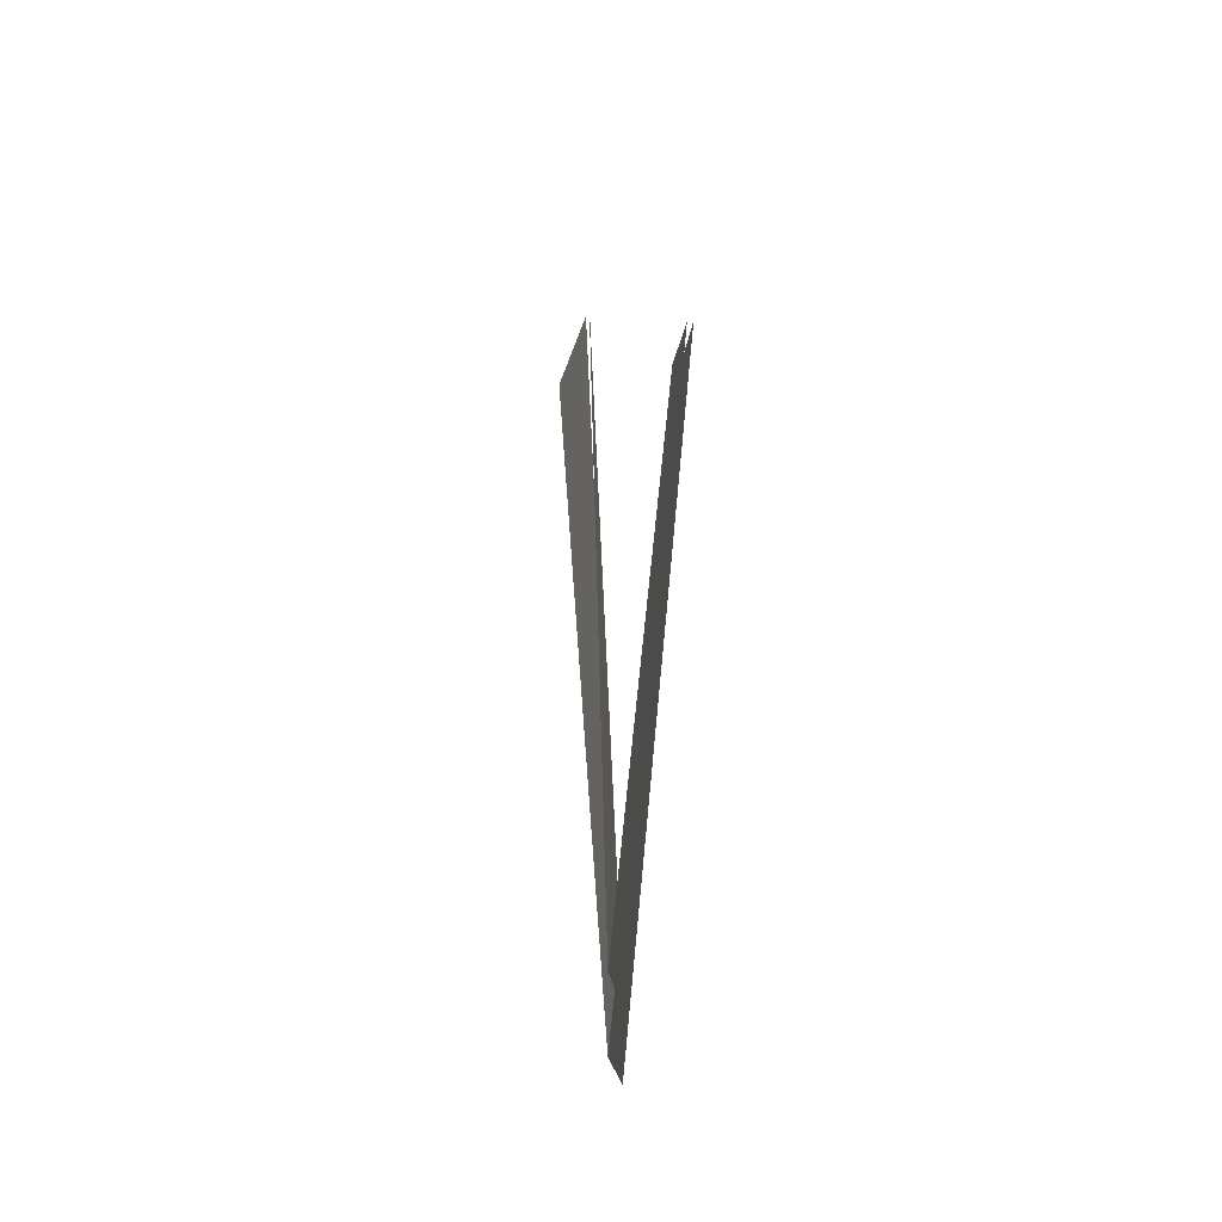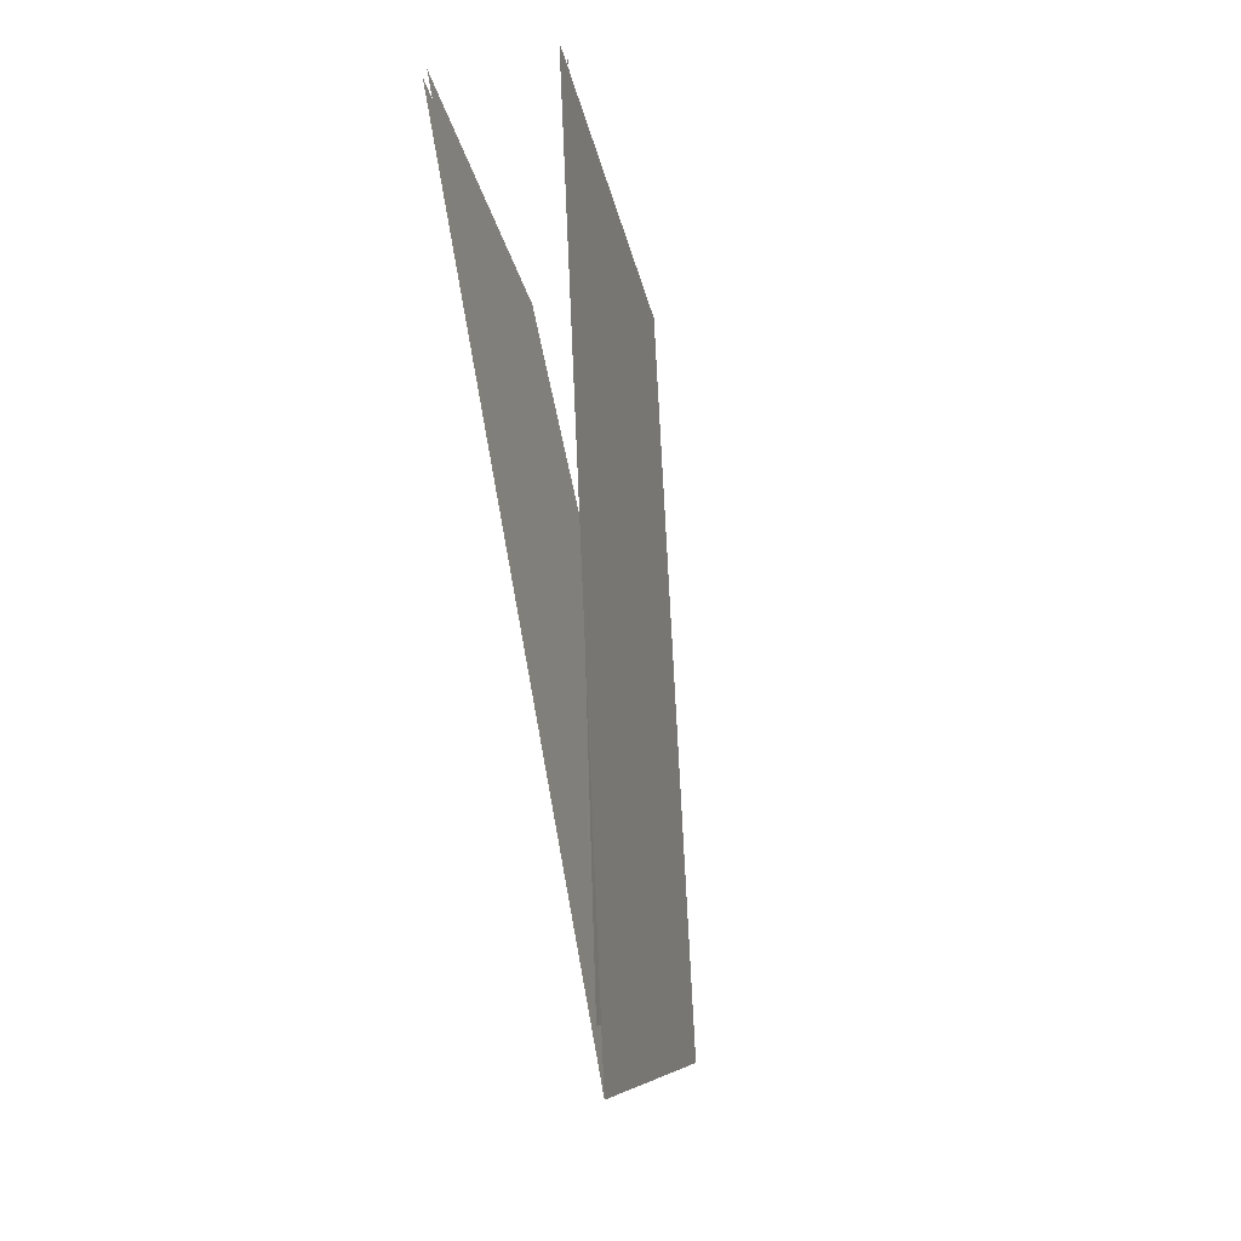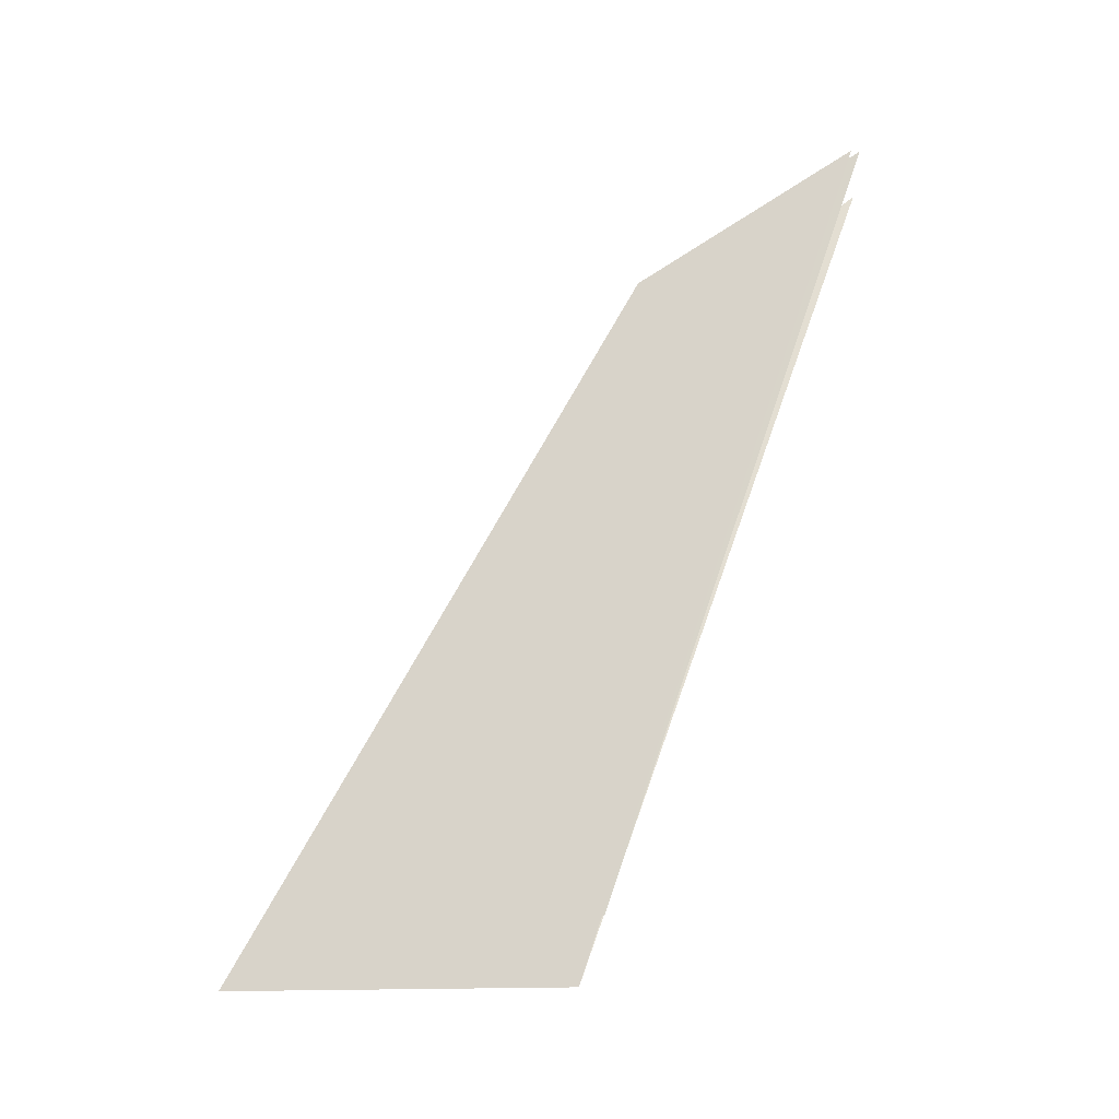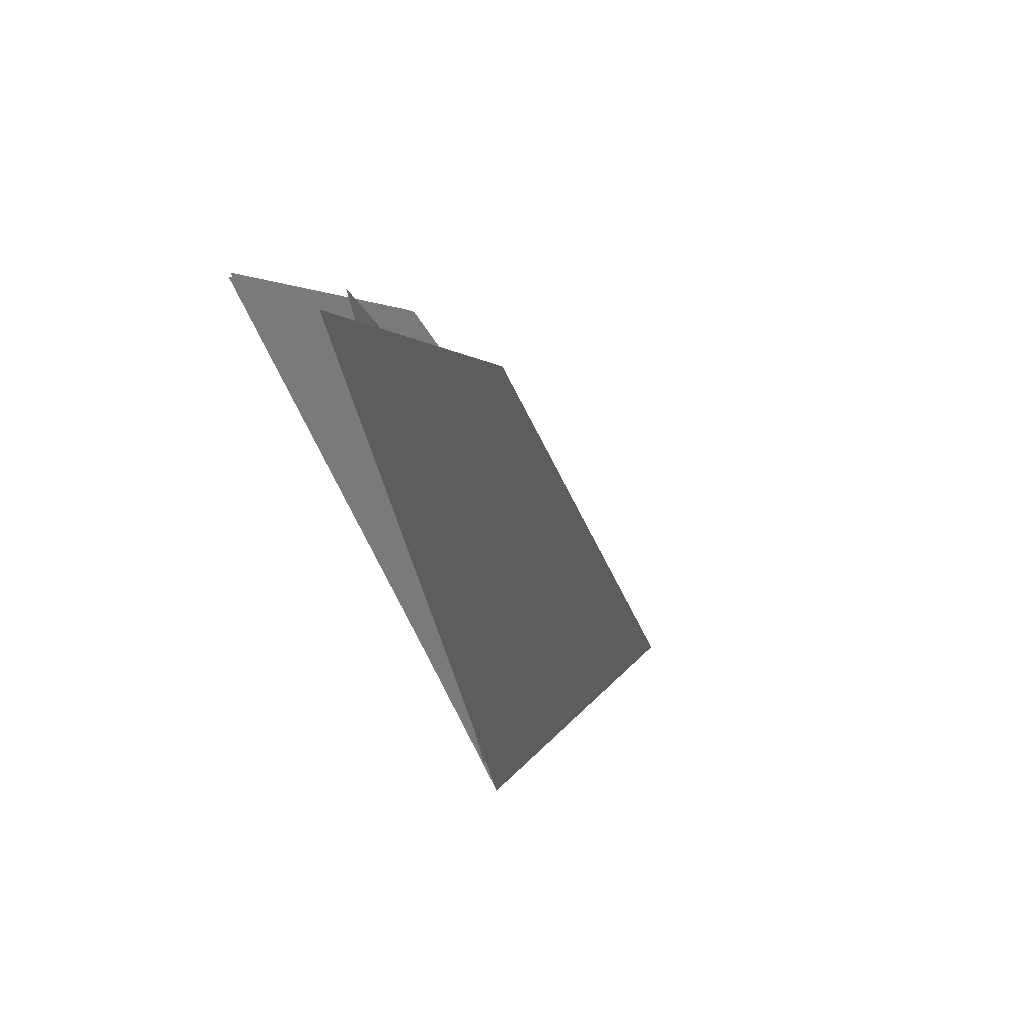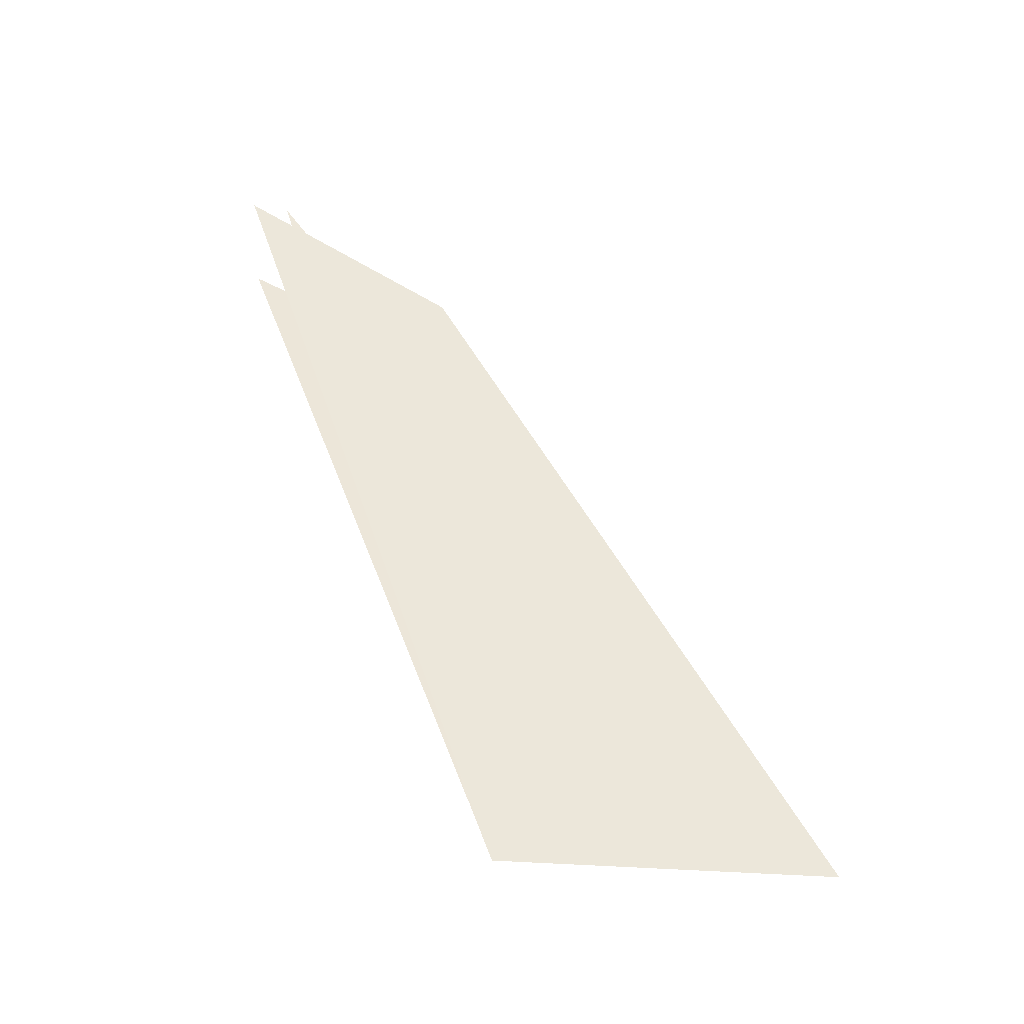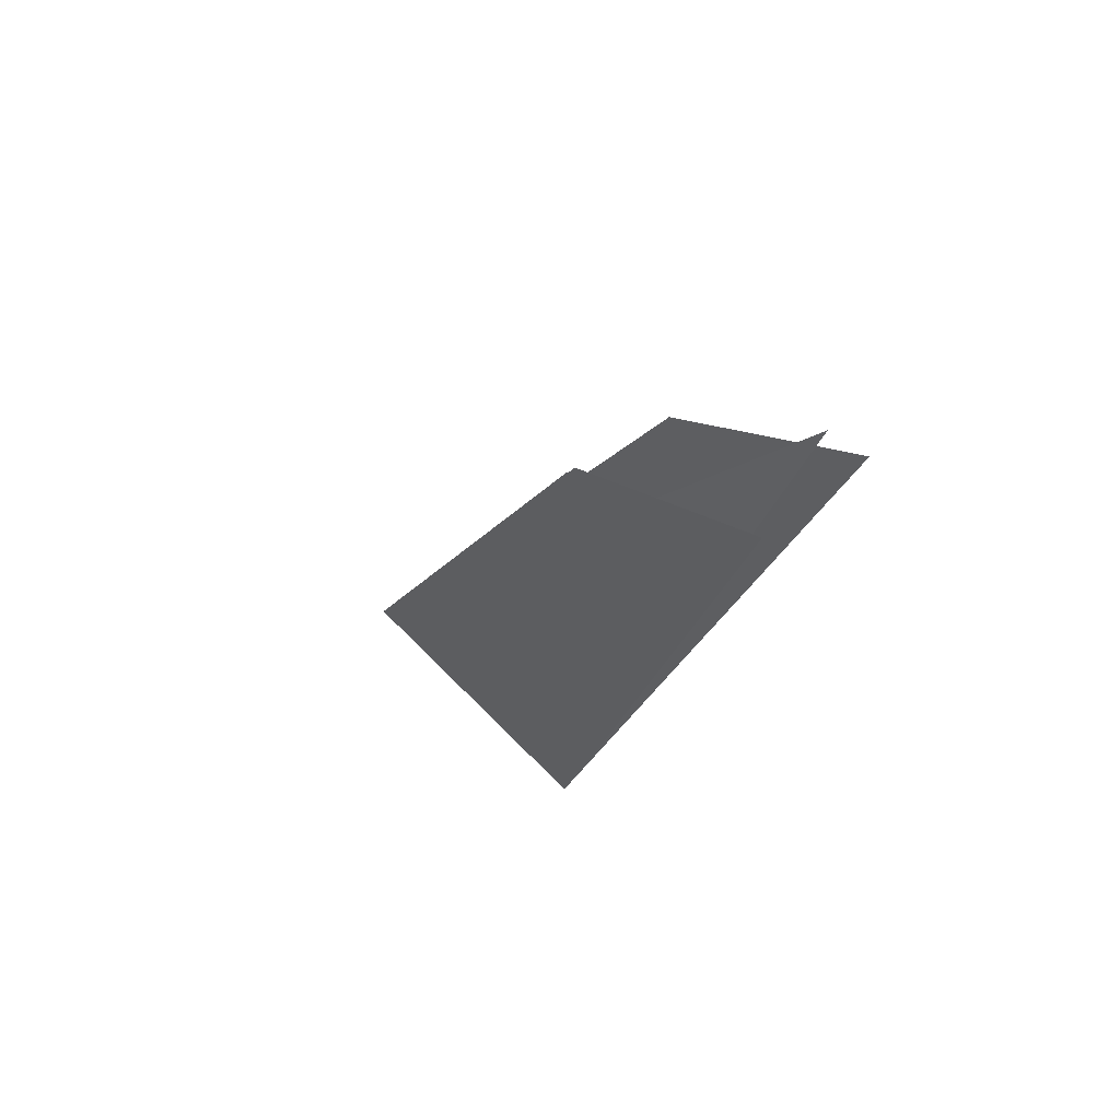
<metadata>
{"format":"obj","ext":"obj","renderer":"f3d","projection":"perspective","resolution":1024,"background":"white","views":[{"elev":-15.6,"azim":-174.2,"up":"+Z"},{"elev":-4.9,"azim":19.4,"up":"+Z"},{"elev":-19.8,"azim":-84.0,"up":"+Z"},{"elev":37.6,"azim":41.3,"up":"+Z"},{"elev":-39.6,"azim":88.7,"up":"+Z"},{"elev":54.0,"azim":-37.8,"up":"+Z"}]}
</metadata>
<code>
g Cube_cell_093
v -0.000789 0.1719 -1.176
v 0.1378 -0.3709 0.6697
v -0.04473 0.9263 -1.179
v -0.003359 0.2288 -1.332
v 0.1563 -0.463 0.6691
v 0.1563 0.08089 0.2677
v -0.05397 1.017 -1.336
v -0.003359 0.2288 -1.332
v -0.05397 1.017 -1.336
v -0.124 0.07014 0.3087
v -0.124 -0.4492 0.6386
v -0.000789 0.1719 -1.176
v -0.04473 0.9263 -1.179
v -0.1056 0.06662 0.3134
v -0.1056 -0.4703 0.6452
g Cube_cell_093_0
f 3 2 1
f 6 5 4
f 7 6 4
f 10 9 8
f 11 10 8
f 14 13 12
f 15 14 12

</code>
